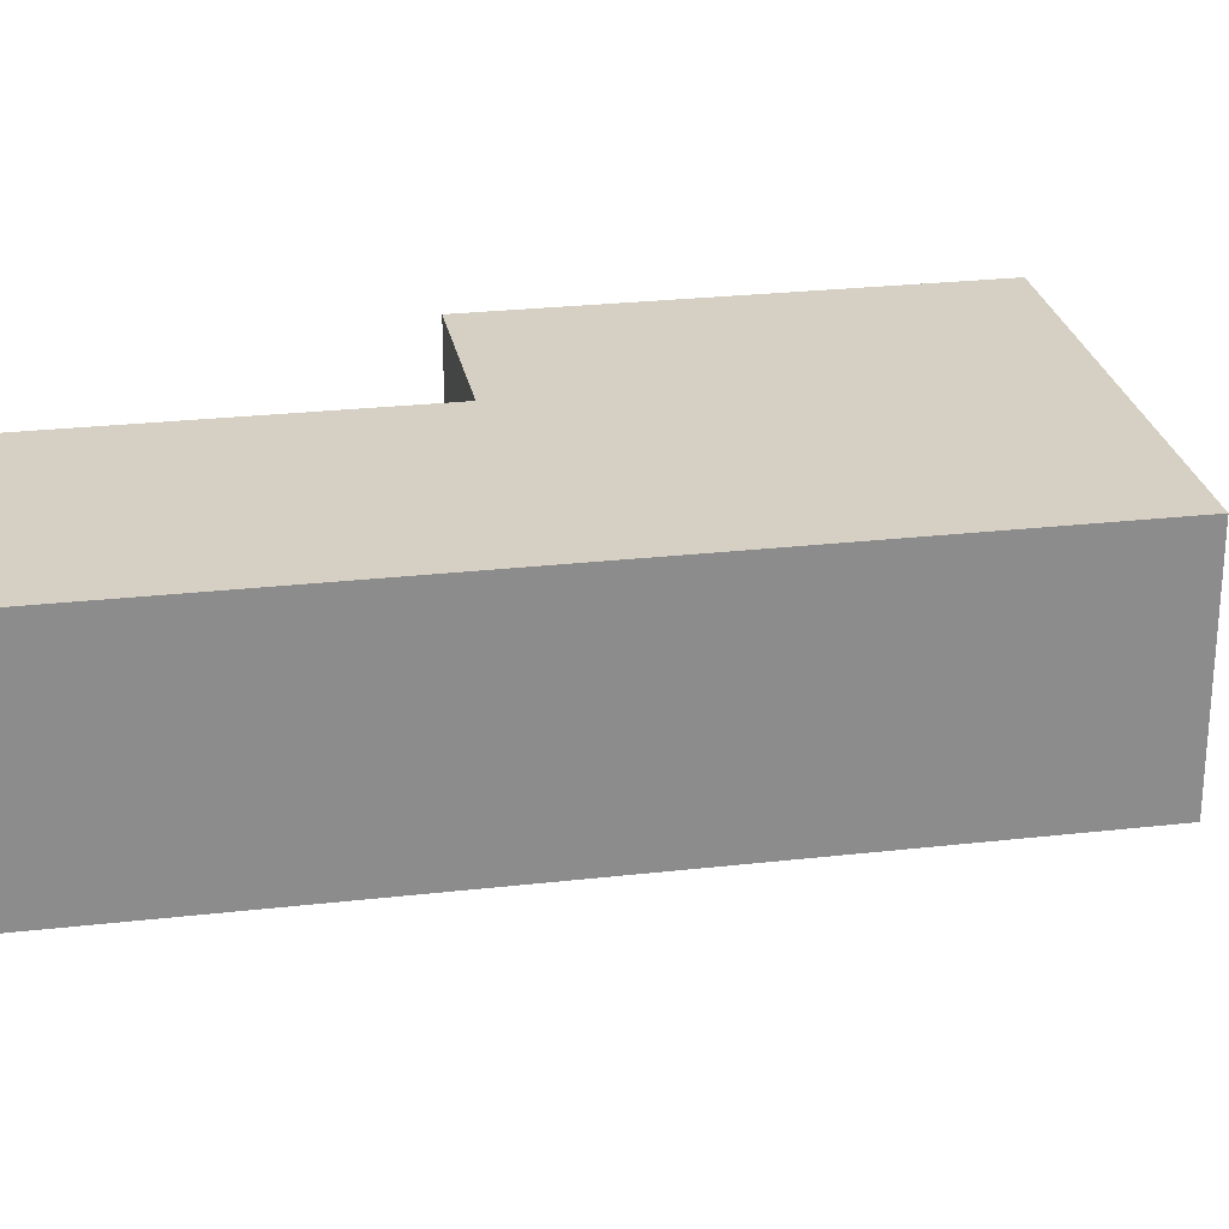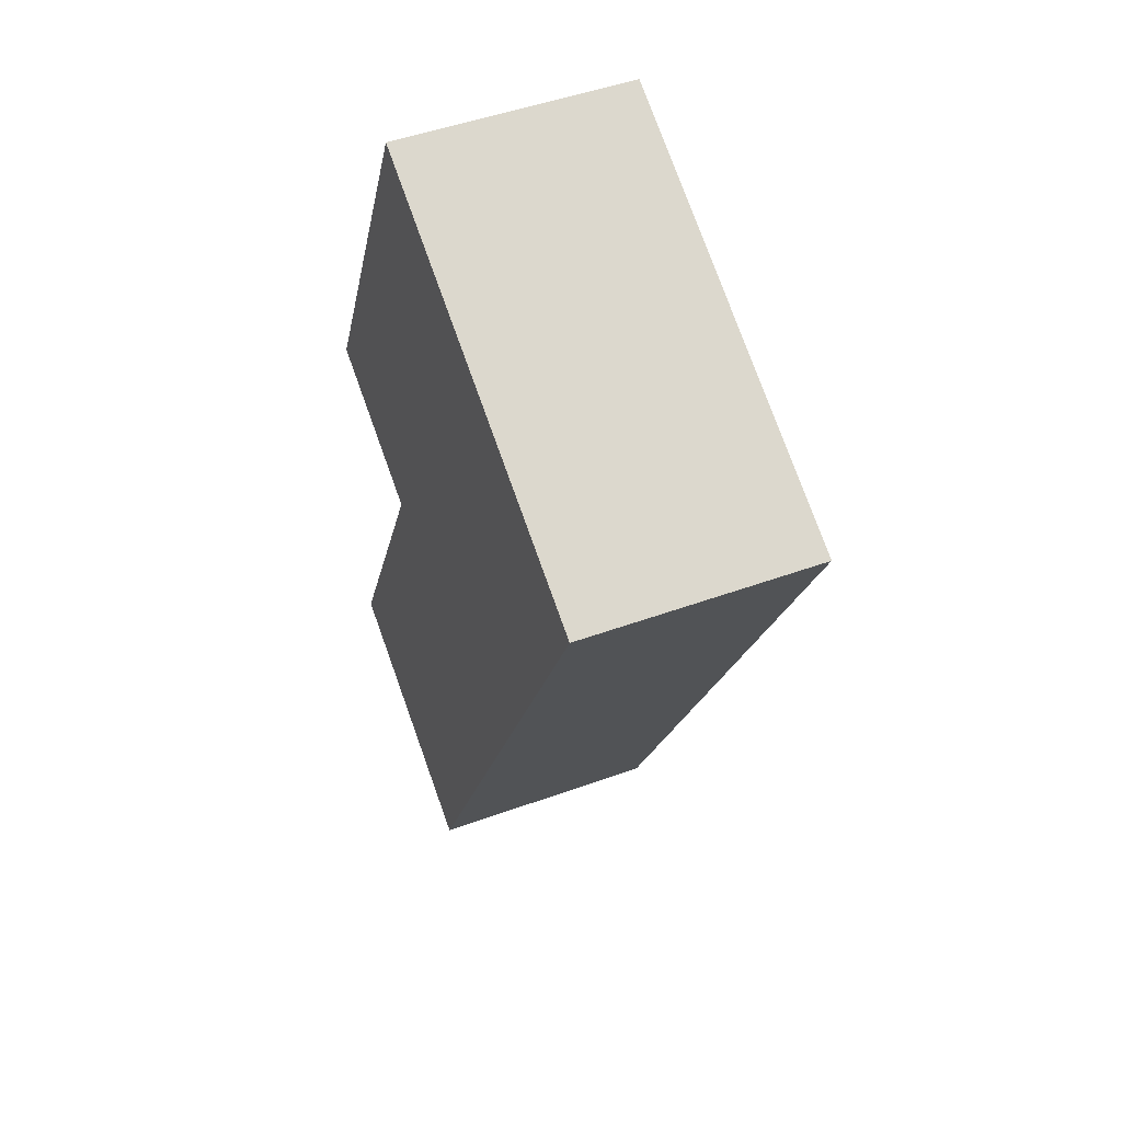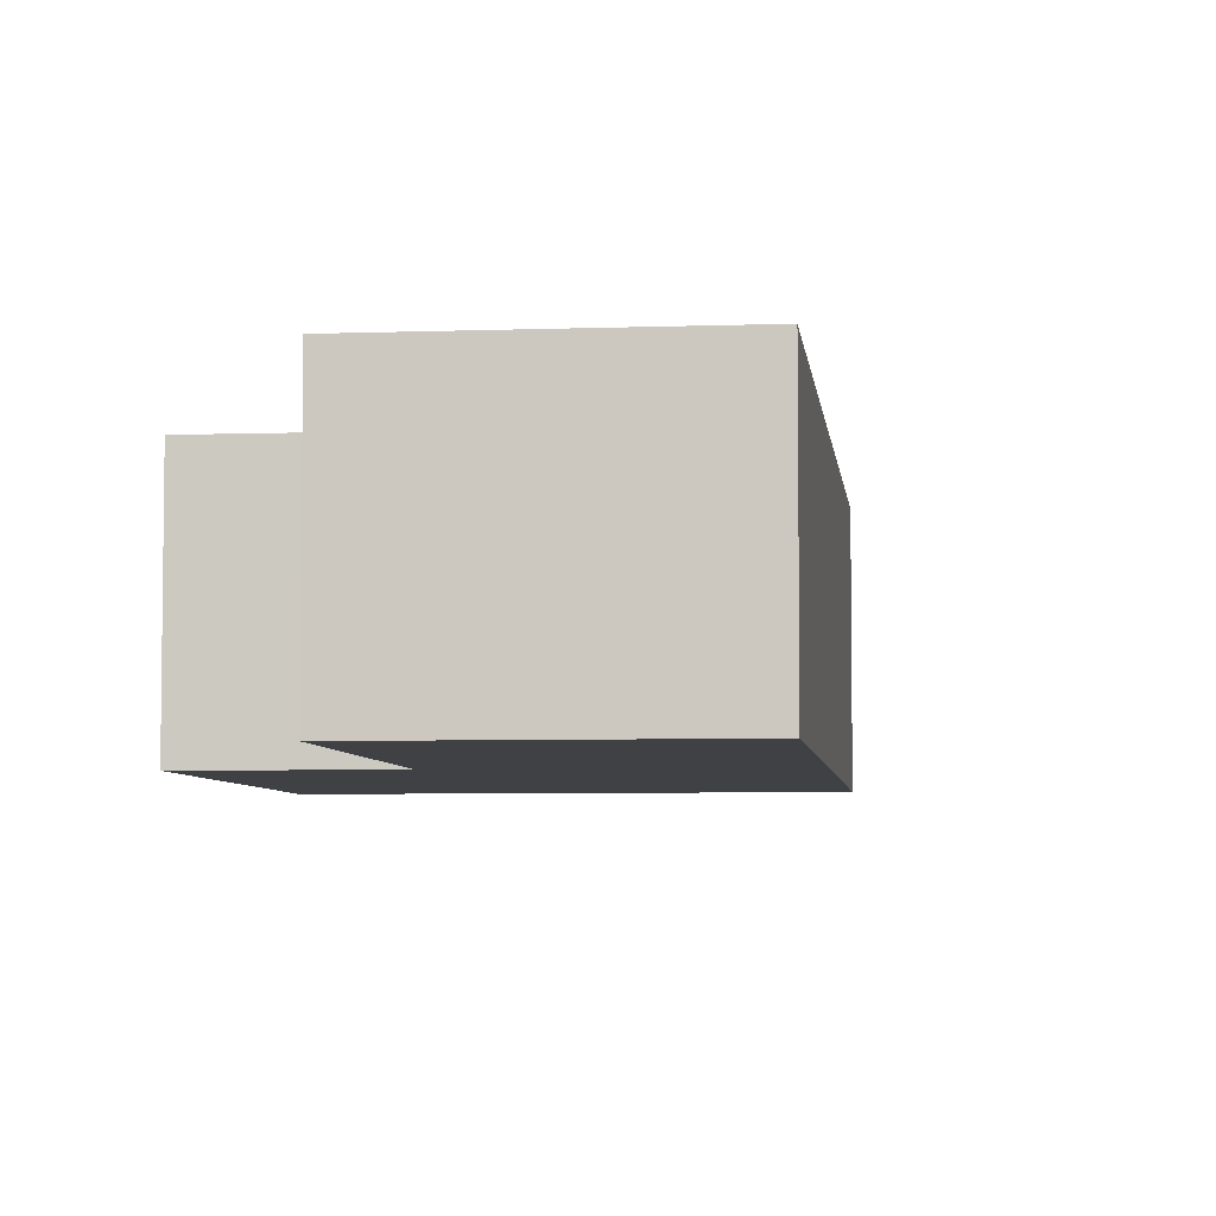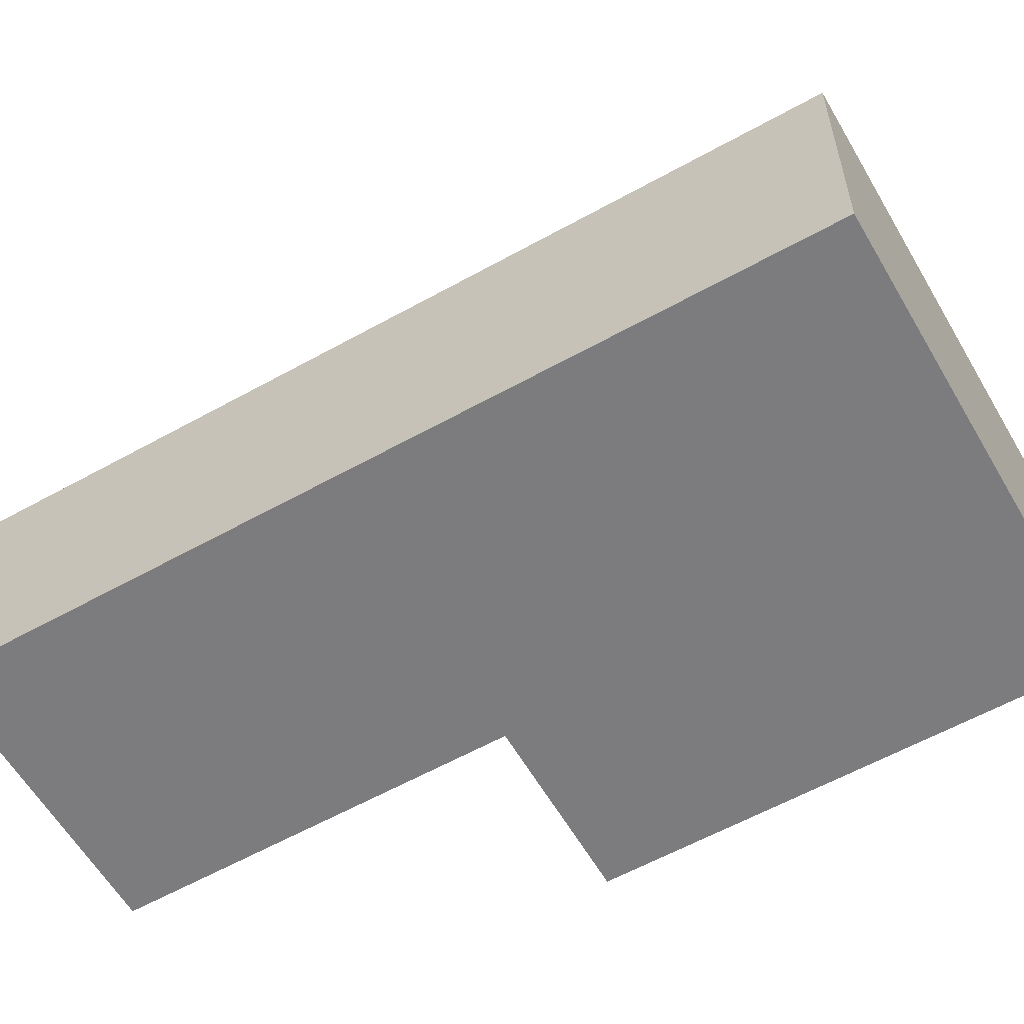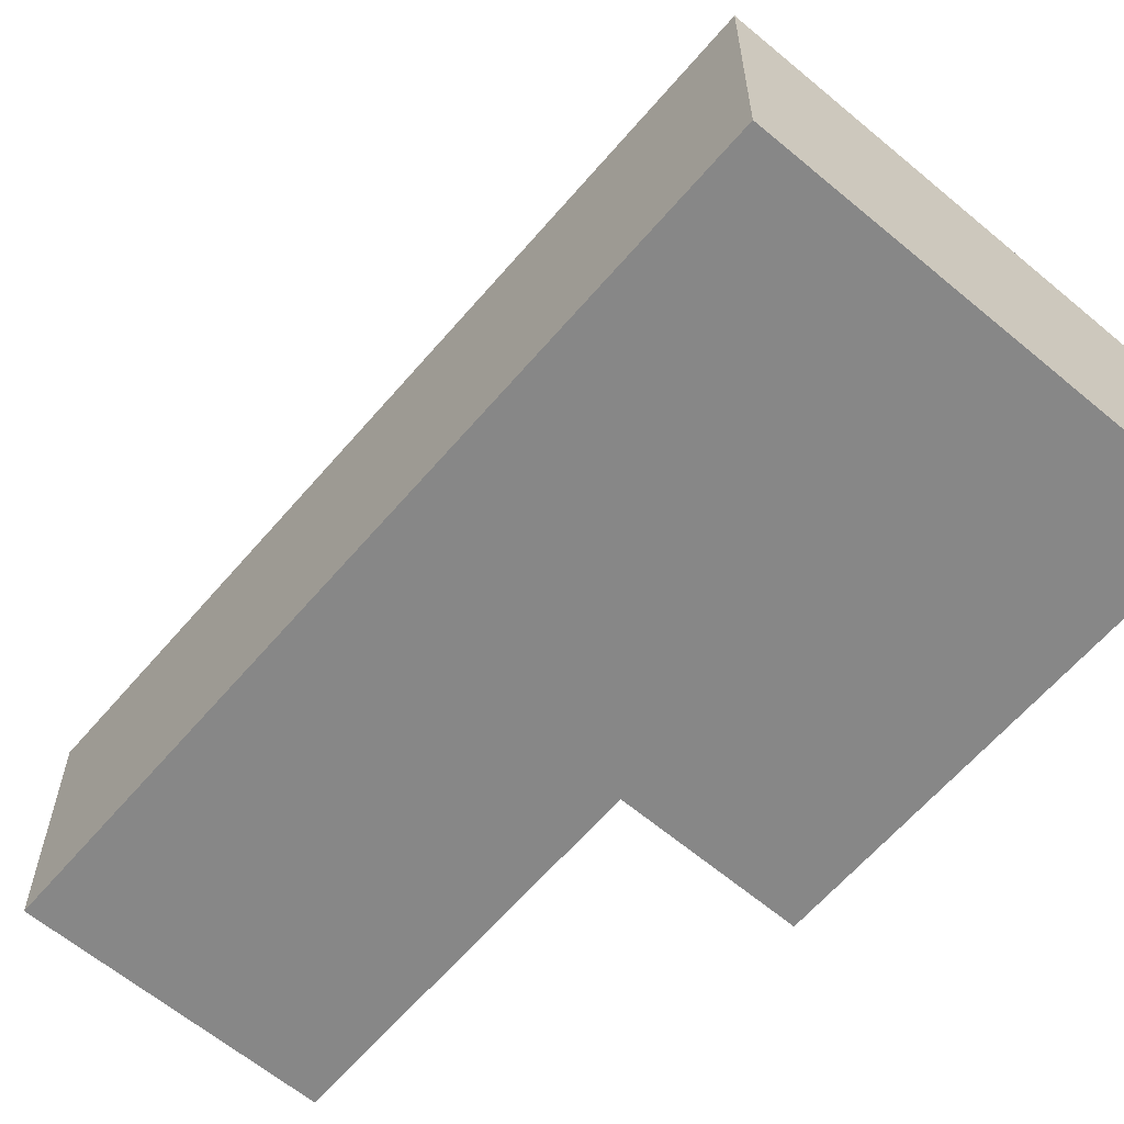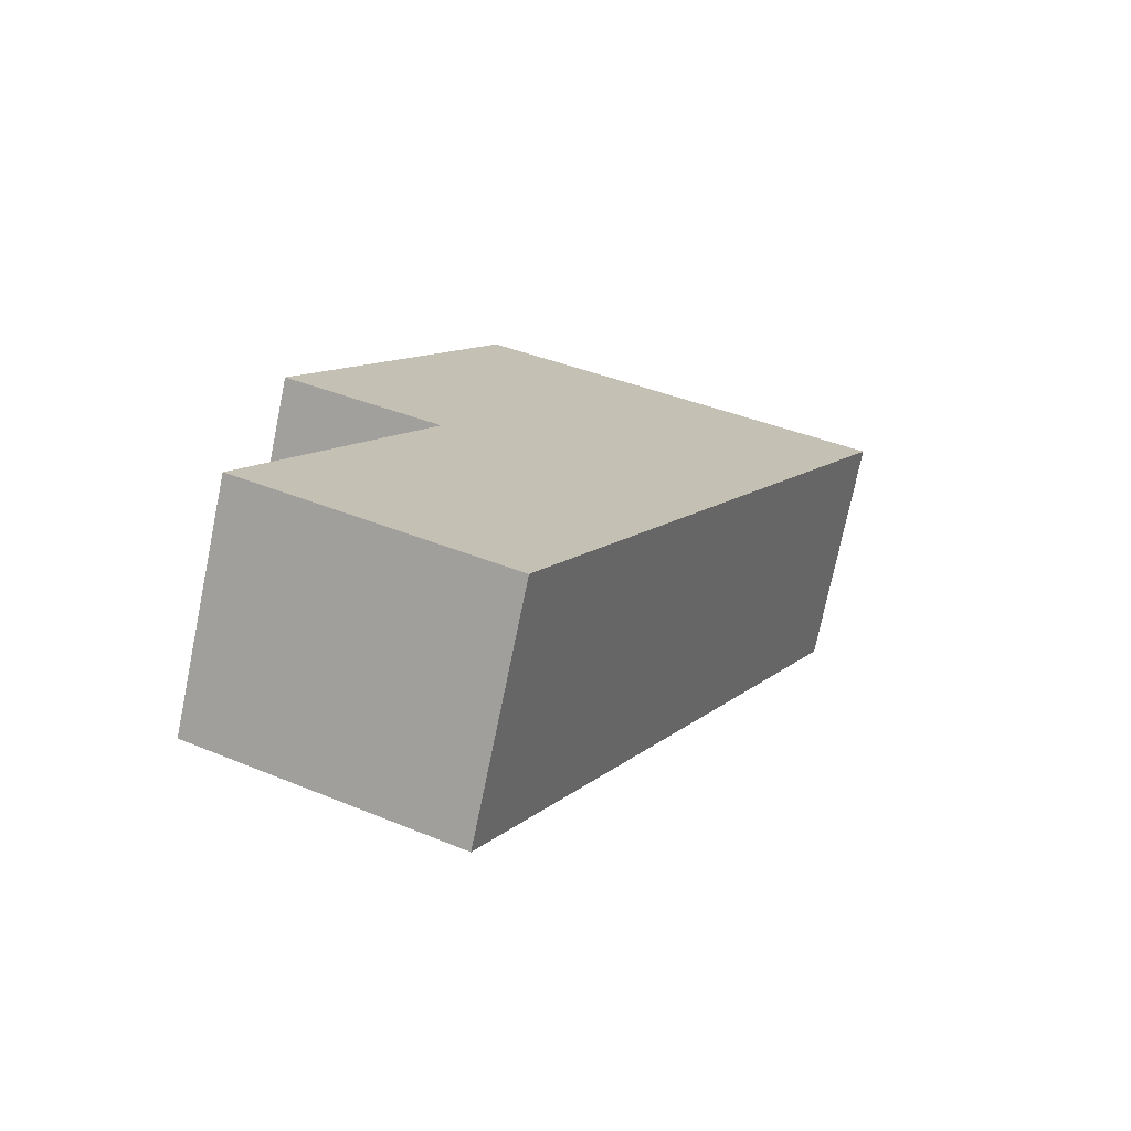
<metadata>
{"format":"obj","ext":"obj","renderer":"f3d","projection":"perspective","resolution":1024,"background":"white","views":[{"elev":26.0,"azim":-125.9,"up":"+Y"},{"elev":48.8,"azim":-112.0,"up":"+Z"},{"elev":-5.4,"azim":160.8,"up":"+Y"},{"elev":-58.9,"azim":-85.7,"up":"+Y"},{"elev":-62.4,"azim":-66.0,"up":"+Y"},{"elev":-74.5,"azim":168.4,"up":"+Z"}]}
</metadata>
<code>
v  4.037 2.618 -8.419
v  5.082 2.618 -3.283
v  6.898 2.618 -7.047
v  0 2.618 1.603e-16
v  4.644 2.618 2.227
v  6.878 2.618 -2.433
v  6.878 1.49e-16 -2.433
v  5.082 2.01e-16 -3.283
v  6.898 4.315e-16 -7.047
v  4.037 5.155e-16 -8.419
v  4.644 -1.364e-16 2.227
v  0 0 0
g defaultobject
f 1 2 3
f 2 1 4
f 2 4 5
f 5 6 2
f 7 2 6
f 2 7 8
f 9 1 3
f 1 9 10
f 8 3 2
f 3 8 9
f 11 6 5
f 6 11 7
f 10 4 1
f 4 10 12
f 12 5 4
f 5 12 11
f 9 12 10
f 12 9 8
f 12 8 7
f 12 7 11

</code>
